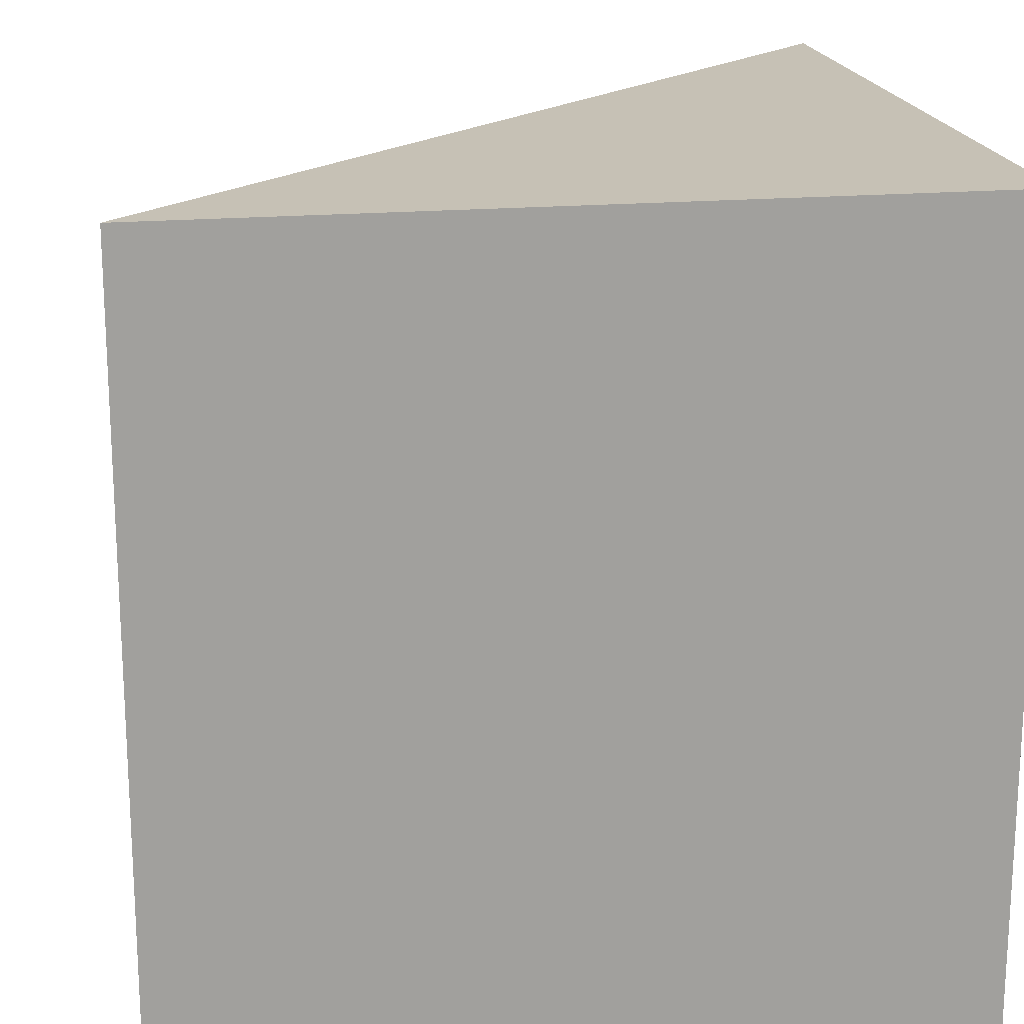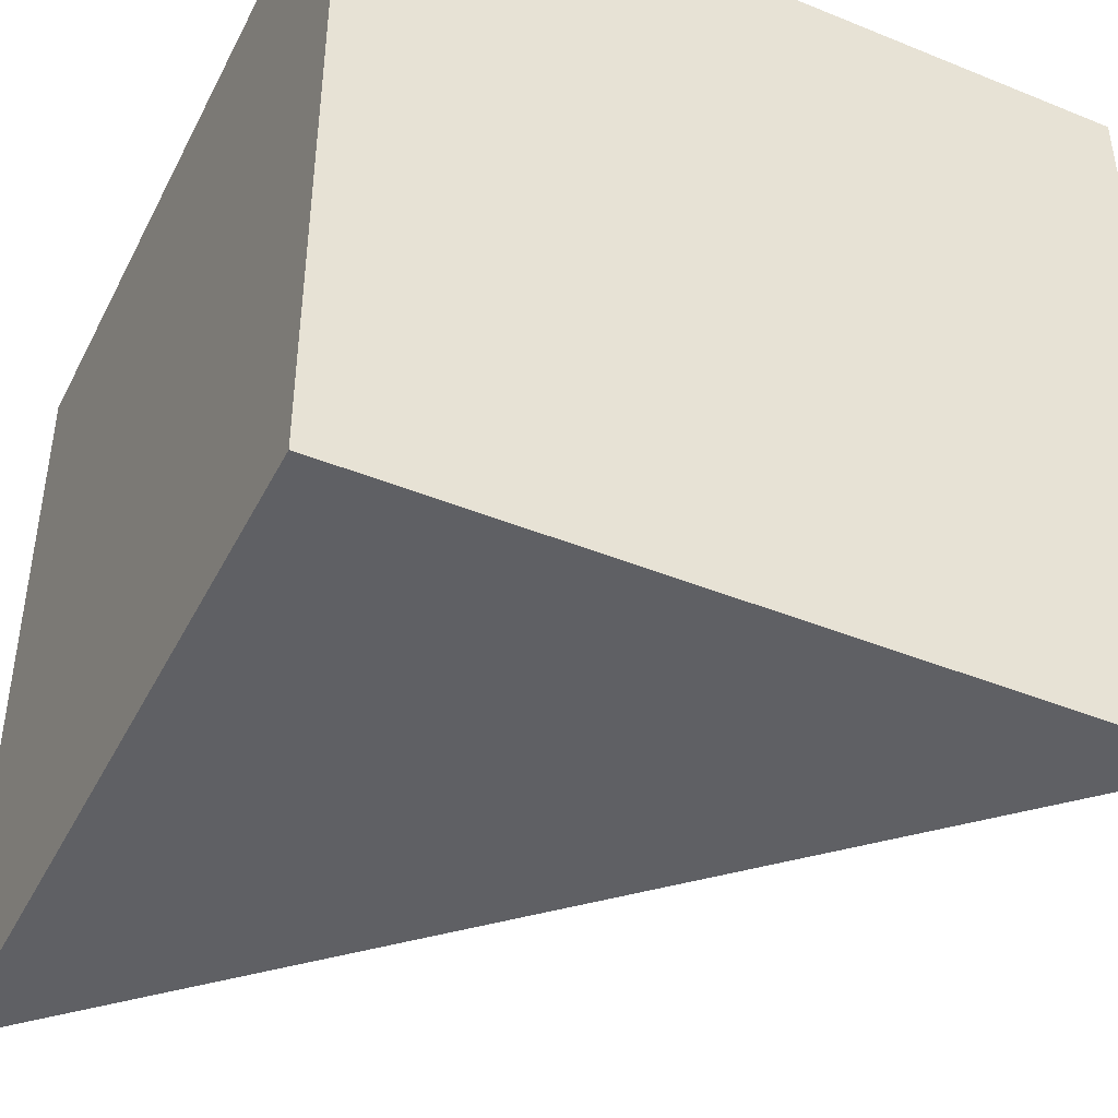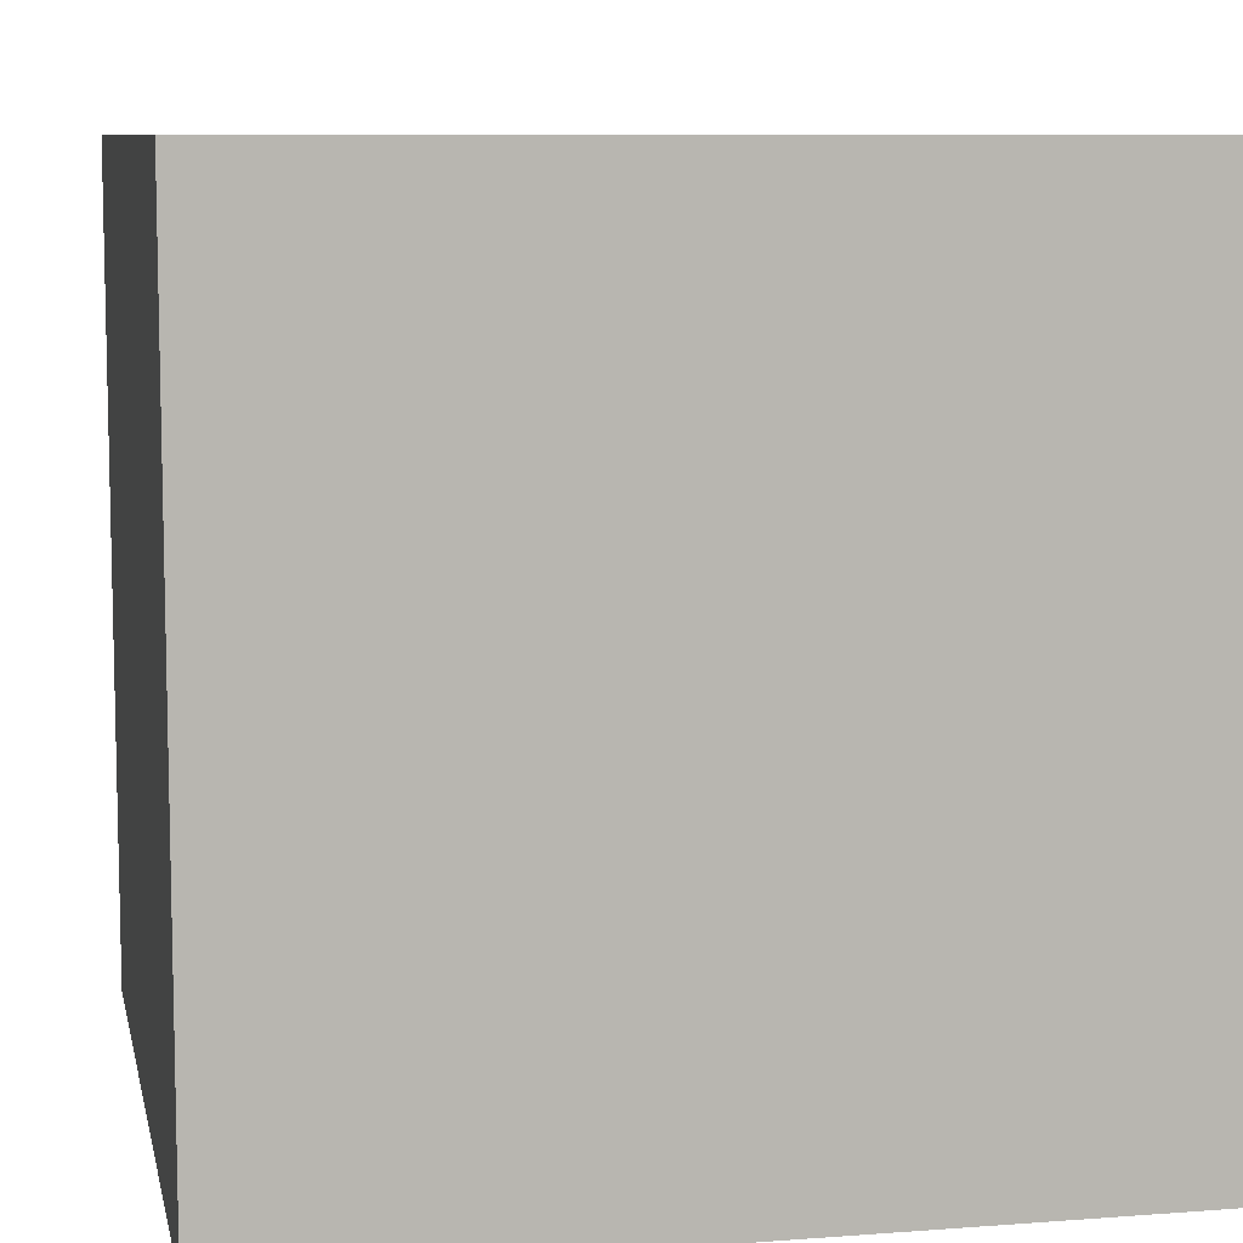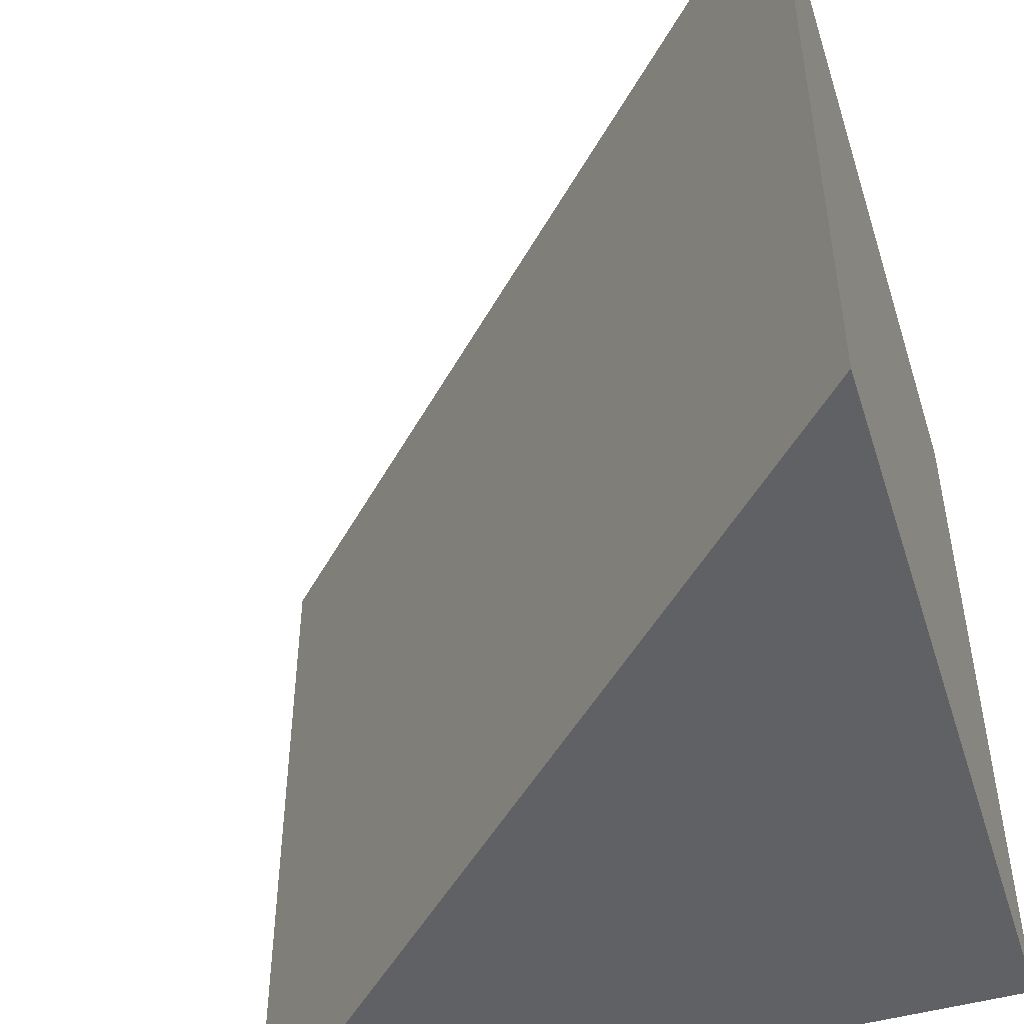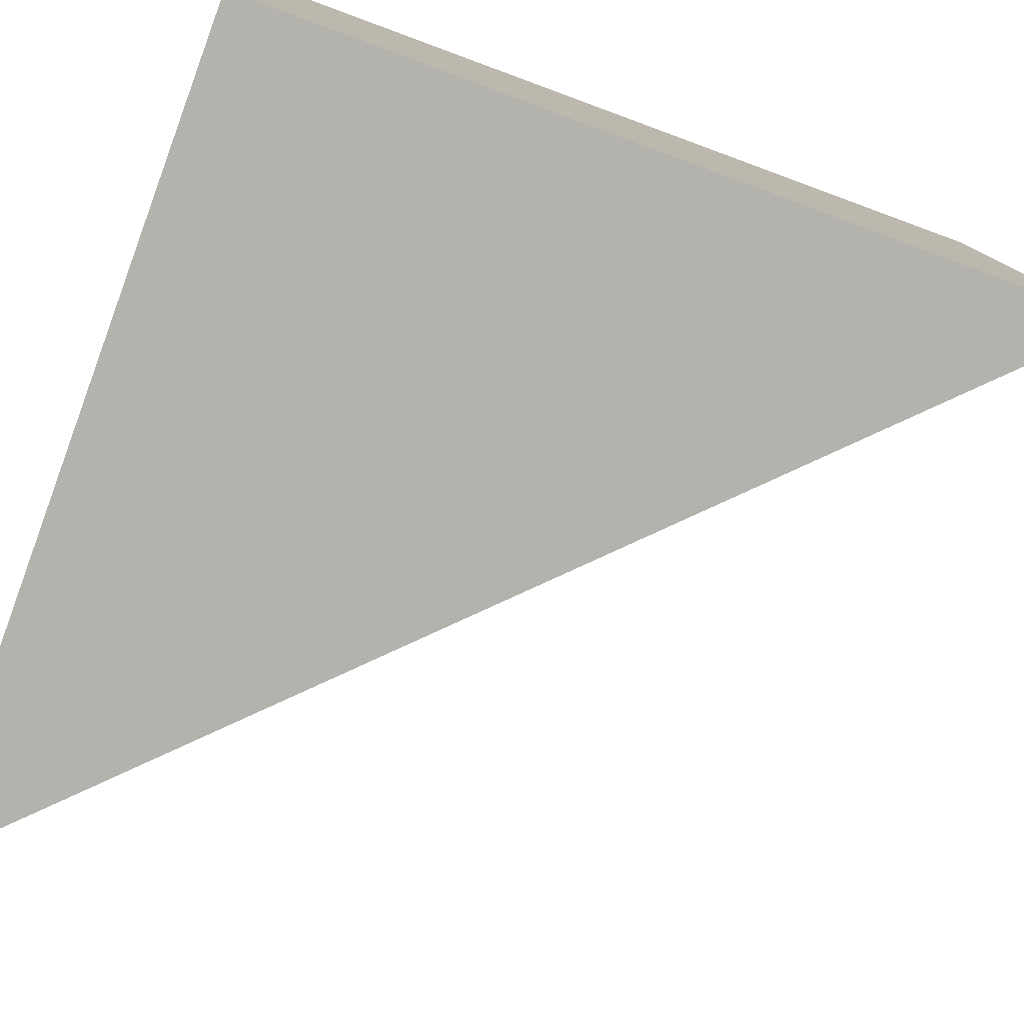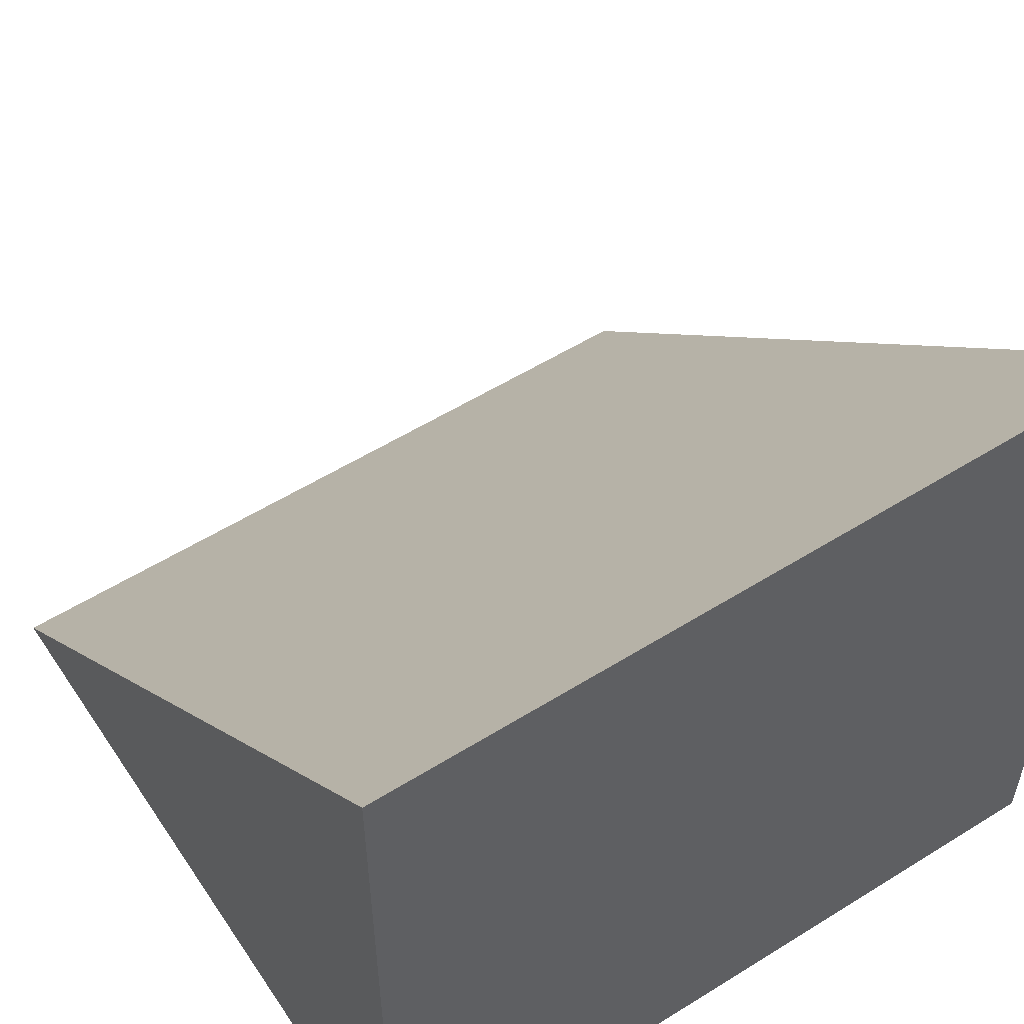
<metadata>
{"format":"obj","ext":"obj","renderer":"f3d","projection":"perspective","resolution":1024,"background":"white","views":[{"elev":18.8,"azim":-9.6,"up":"+Z"},{"elev":-43.4,"azim":64.4,"up":"+Z"},{"elev":8.6,"azim":78.4,"up":"+Z"},{"elev":-48.5,"azim":-72.5,"up":"+Z"},{"elev":-79.4,"azim":69.8,"up":"+Z"},{"elev":55.2,"azim":56.7,"up":"+Y"}]}
</metadata>
<code>
g Body1
v 0 0 1
v 1 1 1
v 1 1 -0
v -0 0 0
v 1 0 -0
v 1 0 1
f 1 2 4
f 4 2 3
f 4 3 5
f 2 1 6
f 5 6 4
f 4 6 1
f 5 3 6
f 6 3 2

</code>
